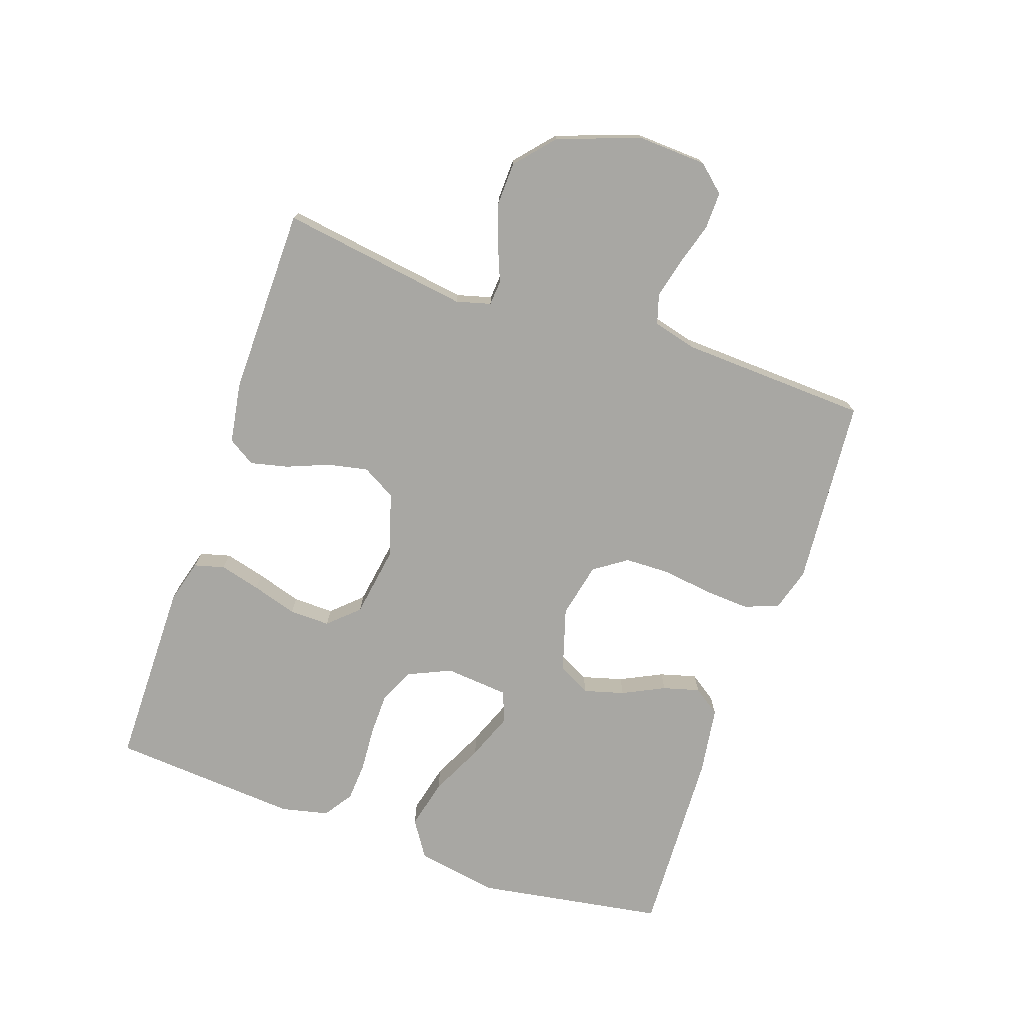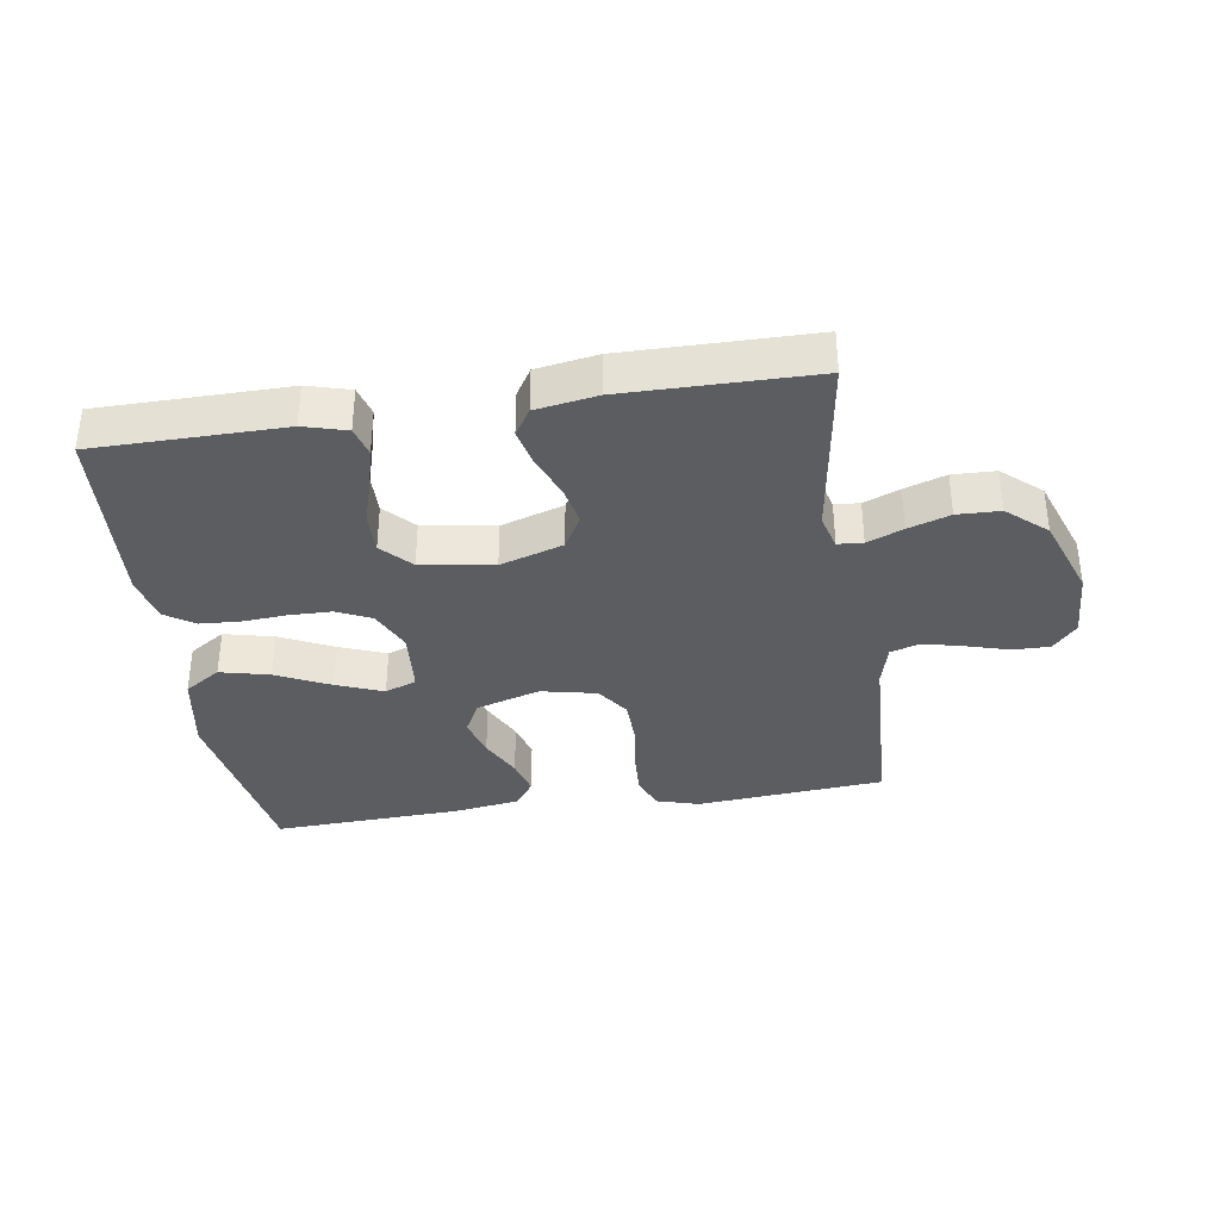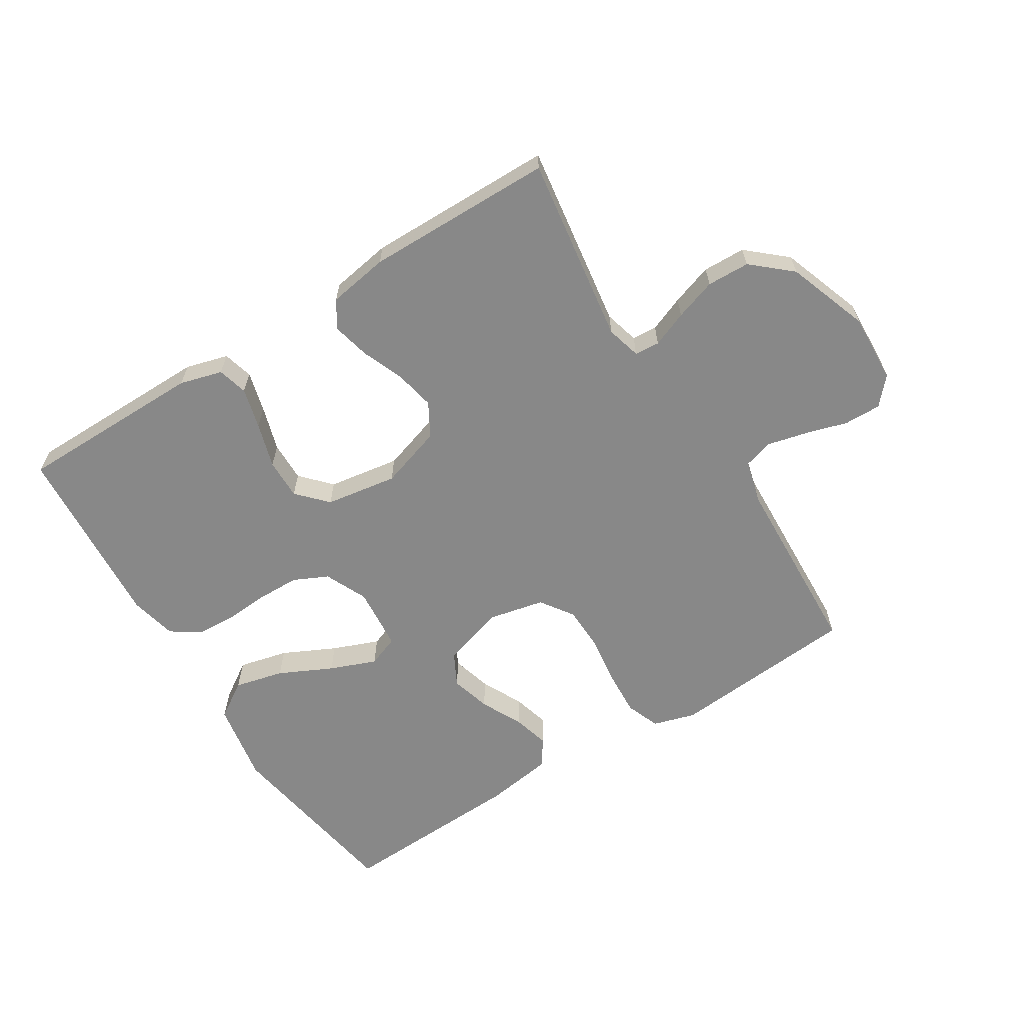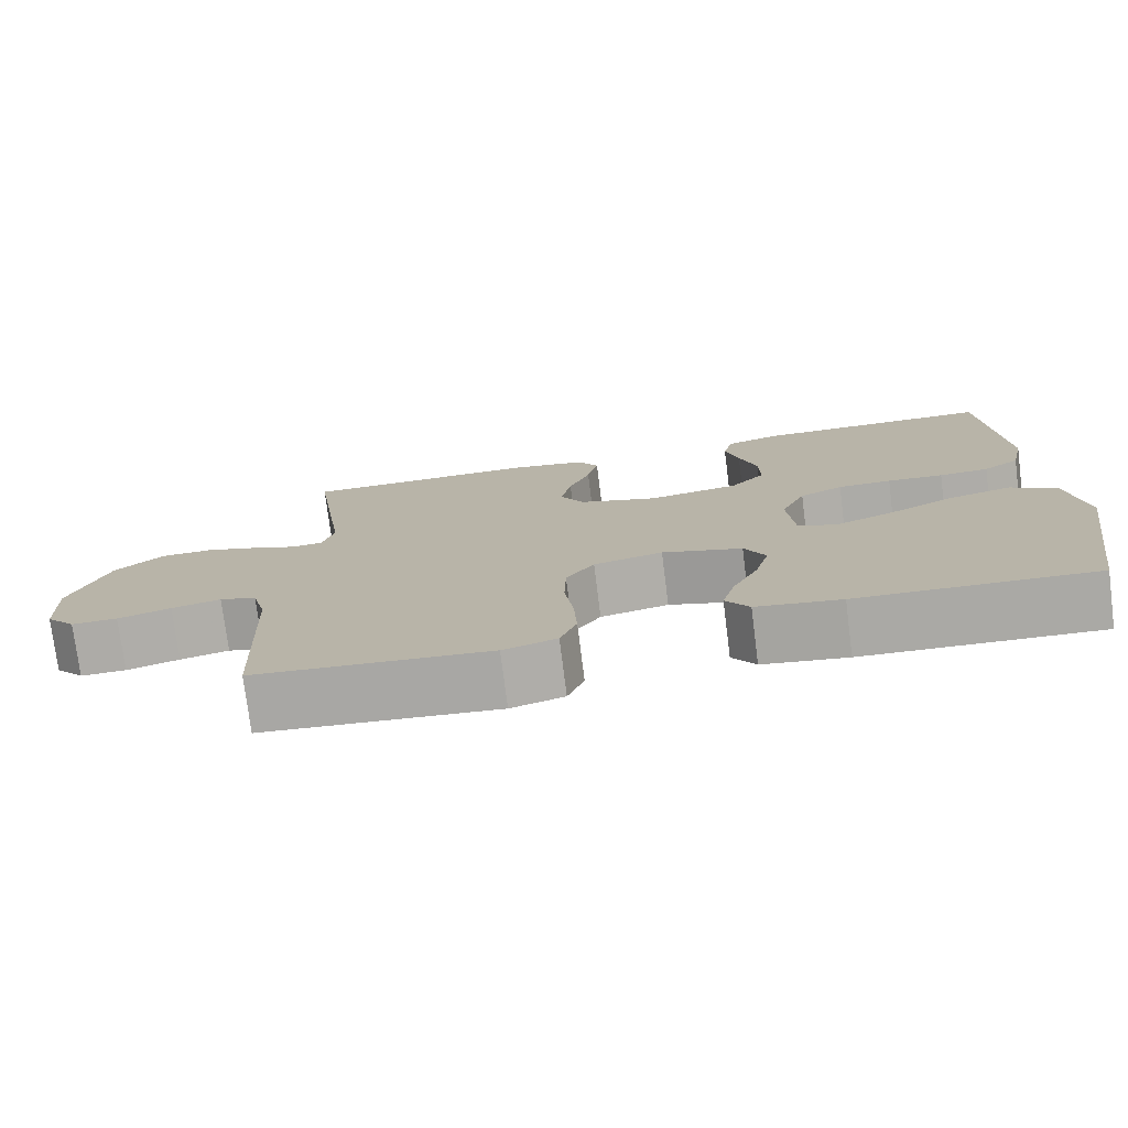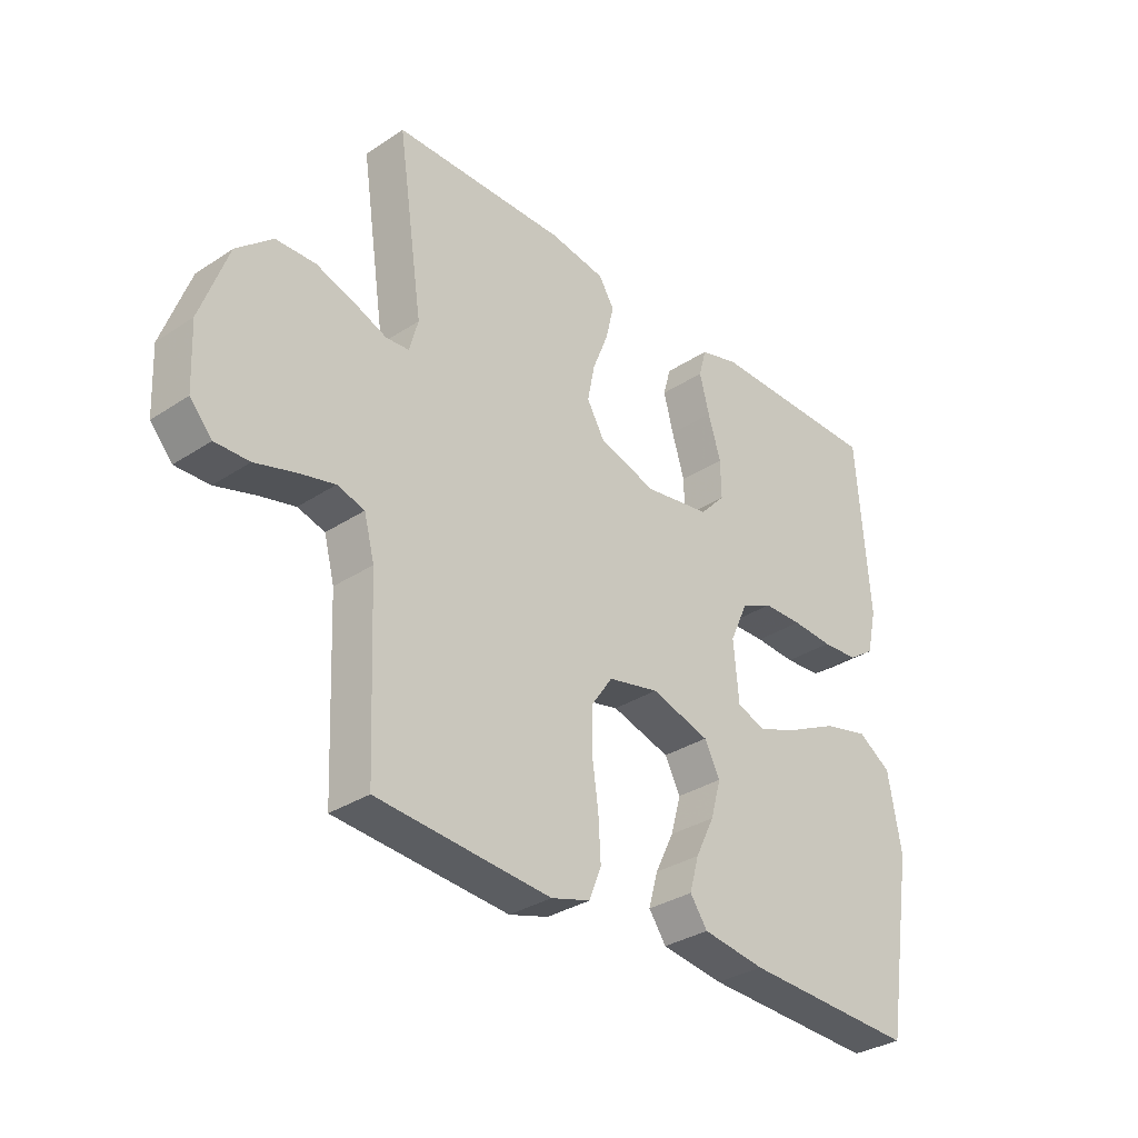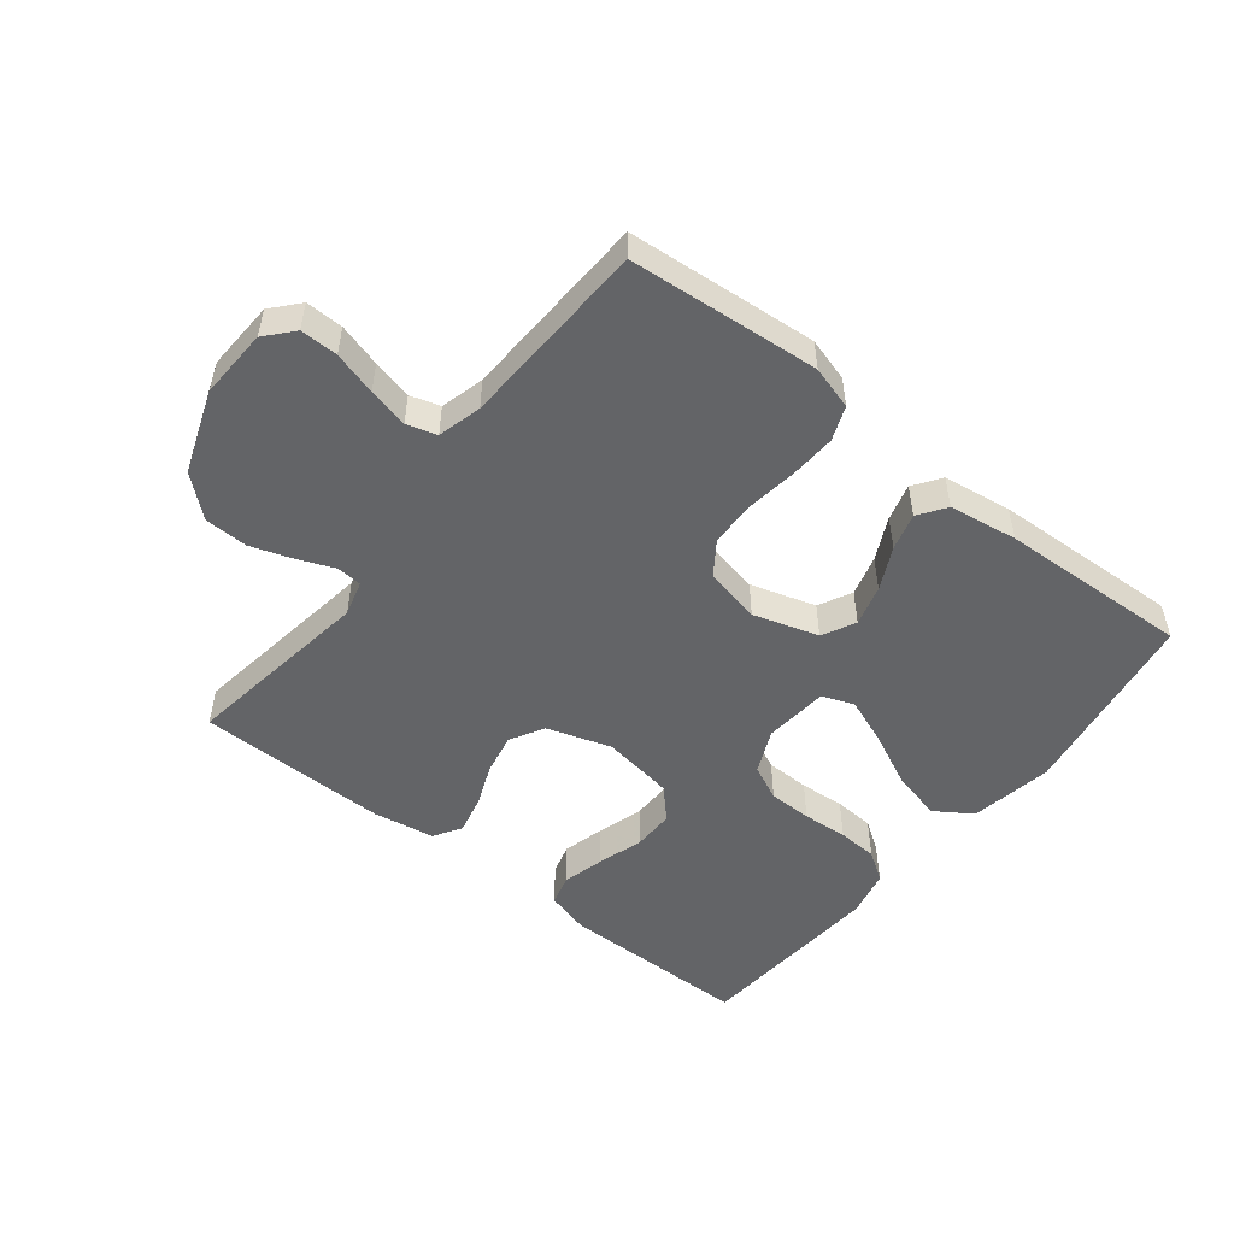
<metadata>
{"format":"obj","ext":"obj","renderer":"f3d","projection":"perspective","resolution":1024,"background":"white","views":[{"elev":-74.5,"azim":70.9,"up":"+Y"},{"elev":-35.6,"azim":8.7,"up":"+Y"},{"elev":-62.9,"azim":32.0,"up":"+Y"},{"elev":-76.1,"azim":-172.8,"up":"+Z"},{"elev":-32.5,"azim":132.5,"up":"+Z"},{"elev":-51.2,"azim":141.7,"up":"+Y"}]}
</metadata>
<code>
v 0.5 0.07 -0.5
v 0.2 0.07 -0.525
v 0.132 0.07 -0.505
v 0.111 0.07 -0.451
v 0.115 0.07 -0.379
v 0.126 0.07 -0.3
v 0.124 0.07 -0.227
v 0.088 0.07 -0.175
v 0 0.07 -0.156
v -0.102 0.07 -0.187
v -0.129 0.07 -0.239
v -0.111 0.07 -0.303
v -0.078 0.07 -0.37
v -0.062 0.07 -0.428
v -0.092 0.07 -0.471
v -0.2 0.07 -0.487
v -0.5 0.07 -0.5
v -0.549 0.07 -0.2
v -0.526 0.07 -0.07
v -0.468 0.07 -0.032
v -0.389 0.07 -0.051
v -0.304 0.07 -0.092
v -0.23 0.07 -0.121
v -0.18 0.07 -0.102
v -0.171 0.07 0
v -0.202 0.07 0.068
v -0.257 0.07 0.094
v -0.325 0.07 0.095
v -0.396 0.07 0.09
v -0.459 0.07 0.094
v -0.505 0.07 0.125
v -0.522 0.07 0.2
v -0.5 0.07 0.5
v -0.2 0.07 0.502
v -0.132 0.07 0.483
v -0.119 0.07 0.435
v -0.136 0.07 0.37
v -0.158 0.07 0.298
v -0.159 0.07 0.233
v -0.115 0.07 0.186
v 0 0.07 0.168
v 0.1 0.07 0.2
v 0.13 0.07 0.253
v 0.117 0.07 0.317
v 0.09 0.07 0.384
v 0.076 0.07 0.444
v 0.103 0.07 0.487
v 0.2 0.07 0.503
v 0.5 0.07 0.5
v 0.456 0.07 0.2
v 0.471 0.07 0.145
v 0.511 0.07 0.142
v 0.568 0.07 0.165
v 0.634 0.07 0.187
v 0.702 0.07 0.185
v 0.764 0.07 0.131
v 0.811 0.07 0
v 0.806 0.07 -0.11
v 0.768 0.07 -0.153
v 0.709 0.07 -0.152
v 0.641 0.07 -0.132
v 0.578 0.07 -0.117
v 0.531 0.07 -0.131
v 0.513 0.07 -0.2
v 0.5 0 -0.5
v 0.2 0 -0.525
v 0.132 0 -0.505
v 0.111 0 -0.451
v 0.115 0 -0.379
v 0.126 0 -0.3
v 0.124 0 -0.227
v 0.088 0 -0.175
v 0 0 -0.156
v -0.102 0 -0.187
v -0.129 0 -0.239
v -0.111 0 -0.303
v -0.078 0 -0.37
v -0.062 0 -0.428
v -0.092 0 -0.471
v -0.2 0 -0.487
v -0.5 0 -0.5
v -0.549 0 -0.2
v -0.526 0 -0.07
v -0.468 0 -0.032
v -0.389 0 -0.051
v -0.304 0 -0.092
v -0.23 0 -0.121
v -0.18 0 -0.102
v -0.171 0 0
v -0.202 0 0.068
v -0.257 0 0.094
v -0.325 0 0.095
v -0.396 0 0.09
v -0.459 0 0.094
v -0.505 0 0.125
v -0.522 0 0.2
v -0.5 0 0.5
v -0.2 0 0.502
v -0.132 0 0.483
v -0.119 0 0.435
v -0.136 0 0.37
v -0.158 0 0.298
v -0.159 0 0.233
v -0.115 0 0.186
v 0 0 0.168
v 0.1 0 0.2
v 0.13 0 0.253
v 0.117 0 0.317
v 0.09 0 0.384
v 0.076 0 0.444
v 0.103 0 0.487
v 0.2 0 0.503
v 0.5 0 0.5
v 0.456 0 0.2
v 0.471 0 0.145
v 0.511 0 0.142
v 0.568 0 0.165
v 0.634 0 0.187
v 0.702 0 0.185
v 0.764 0 0.131
v 0.811 0 0
v 0.806 0 -0.11
v 0.768 0 -0.153
v 0.709 0 -0.152
v 0.641 0 -0.132
v 0.578 0 -0.117
v 0.531 0 -0.131
v 0.513 0 -0.2
f 59 60 61
f 58 59 61
f 57 58 61
f 56 57 61
f 55 56 61
f 54 55 61
f 53 54 61
f 52 53 61
f 51 52 61 62
f 48 49 50
f 47 48 50
f 46 47 50
f 45 46 50
f 44 45 50
f 43 44 50 51
f 51 62 63
f 43 51 63
f 42 43 63
f 36 37 38
f 35 36 38
f 34 35 38
f 33 34 38
f 32 33 38
f 31 32 38
f 30 31 38
f 29 30 38
f 28 29 38
f 27 28 38 39
f 26 27 39 40
f 20 21 22
f 19 20 22
f 18 19 22
f 17 18 22
f 16 17 22
f 15 16 22
f 14 15 22
f 13 14 22
f 12 13 22
f 11 12 22 23
f 10 11 23 24
f 4 5 6
f 3 4 6
f 2 3 6
f 1 2 6
f 64 1 6
f 64 6 7
f 64 7 8
f 63 64 8
f 42 63 8
f 41 42 8
f 41 8 9
f 40 41 9
f 26 40 9
f 25 26 9
f 9 10 24 25
f 125 124 123
f 125 123 122
f 125 122 121
f 125 121 120
f 125 120 119
f 125 119 118
f 125 118 117
f 125 117 116
f 126 125 116 115
f 114 113 112
f 114 112 111
f 114 111 110
f 114 110 109
f 114 109 108
f 115 114 108 107
f 127 126 115
f 127 115 107
f 127 107 106
f 102 101 100
f 102 100 99
f 102 99 98
f 102 98 97
f 102 97 96
f 102 96 95
f 102 95 94
f 102 94 93
f 102 93 92
f 103 102 92 91
f 104 103 91 90
f 86 85 84
f 86 84 83
f 86 83 82
f 86 82 81
f 86 81 80
f 86 80 79
f 86 79 78
f 86 78 77
f 86 77 76
f 87 86 76 75
f 88 87 75 74
f 70 69 68
f 70 68 67
f 70 67 66
f 70 66 65
f 70 65 128
f 71 70 128
f 72 71 128
f 72 128 127
f 72 127 106
f 72 106 105
f 73 72 105
f 73 105 104
f 73 104 90
f 73 90 89
f 89 88 74 73
f 1 65 66 2
f 2 66 67 3
f 3 67 68 4
f 4 68 69 5
f 5 69 70 6
f 6 70 71 7
f 7 71 72 8
f 8 72 73 9
f 9 73 74 10
f 10 74 75 11
f 11 75 76 12
f 12 76 77 13
f 13 77 78 14
f 14 78 79 15
f 15 79 80 16
f 16 80 81 17
f 17 81 82 18
f 18 82 83 19
f 19 83 84 20
f 20 84 85 21
f 21 85 86 22
f 22 86 87 23
f 23 87 88 24
f 24 88 89 25
f 25 89 90 26
f 26 90 91 27
f 27 91 92 28
f 28 92 93 29
f 29 93 94 30
f 30 94 95 31
f 31 95 96 32
f 32 96 97 33
f 33 97 98 34
f 34 98 99 35
f 35 99 100 36
f 36 100 101 37
f 37 101 102 38
f 38 102 103 39
f 39 103 104 40
f 40 104 105 41
f 41 105 106 42
f 42 106 107 43
f 43 107 108 44
f 44 108 109 45
f 45 109 110 46
f 46 110 111 47
f 47 111 112 48
f 48 112 113 49
f 49 113 114 50
f 50 114 115 51
f 51 115 116 52
f 52 116 117 53
f 53 117 118 54
f 54 118 119 55
f 55 119 120 56
f 56 120 121 57
f 57 121 122 58
f 58 122 123 59
f 59 123 124 60
f 60 124 125 61
f 61 125 126 62
f 62 126 127 63
f 63 127 128 64
f 64 128 65 1

</code>
